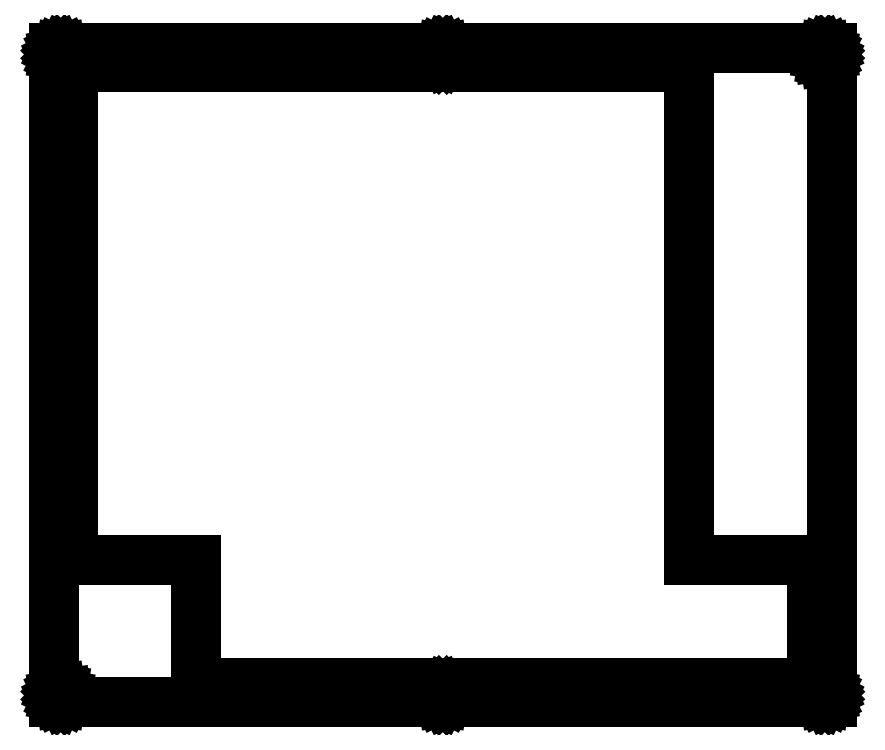
<metadata>
{"format":"dxf","ext":"dxf","renderer":"ezdxf+matplotlib","layout":"modelspace","background":"white","min_lineweight":24,"dpi":150}
</metadata>
<code>
0
SECTION
2
ENTITIES
0
LINE
8
0
10
0.09508
20
101.5
30
0
11
120.4
21
101.5
31
0
0
LINE
8
0
10
120.4
20
101.5
30
0
11
120.4
21
0.2549
31
0
0
LINE
8
0
10
120.4
20
0.2549
30
0
11
0.09508
21
0.2549
31
0
0
LINE
8
0
10
0.09508
20
0.2549
30
0
11
0.09508
21
101.5
31
0
0
LINE
8
0
10
0.8351
20
2.256
30
0
11
0.5581
21
2.114
31
0
0
LINE
8
0
10
0.5581
20
2.114
30
0
11
0.3349
21
1.892
31
0
0
LINE
8
0
10
0.3349
20
1.892
30
0
11
0.1929
21
1.615
31
0
0
LINE
8
0
10
0.1929
20
1.615
30
0
11
0.1447
21
1.305
31
0
0
LINE
8
0
10
0.1447
20
1.305
30
0
11
0.1929
21
0.9949
31
0
0
LINE
8
0
10
0.1929
20
0.9949
30
0
11
0.3349
21
0.718
31
0
0
LINE
8
0
10
0.3349
20
0.718
30
0
11
0.5581
21
0.4961
31
0
0
LINE
8
0
10
0.5581
20
0.4961
30
0
11
0.8351
21
0.3542
31
0
0
LINE
8
0
10
0.8351
20
0.3542
30
0
11
1.145
21
0.3045
31
0
0
LINE
8
0
10
1.145
20
0.3045
30
0
11
1.454
21
0.3542
31
0
0
LINE
8
0
10
1.454
20
0.3542
30
0
11
1.732
21
0.4961
31
0
0
LINE
8
0
10
1.732
20
0.4961
30
0
11
1.954
21
0.718
31
0
0
LINE
8
0
10
1.954
20
0.718
30
0
11
2.096
21
0.9949
31
0
0
LINE
8
0
10
2.096
20
0.9949
30
0
11
2.144
21
1.305
31
0
0
LINE
8
0
10
2.144
20
1.305
30
0
11
2.096
21
1.615
31
0
0
LINE
8
0
10
2.096
20
1.615
30
0
11
1.954
21
1.892
31
0
0
LINE
8
0
10
1.954
20
1.892
30
0
11
1.732
21
2.114
31
0
0
LINE
8
0
10
1.732
20
2.114
30
0
11
1.454
21
2.256
31
0
0
LINE
8
0
10
1.454
20
2.256
30
0
11
1.145
21
2.304
31
0
0
LINE
8
0
10
1.145
20
2.304
30
0
11
0.8351
21
2.256
31
0
0
LINE
8
0
10
59.94
20
2.256
30
0
11
59.66
21
2.114
31
0
0
LINE
8
0
10
59.66
20
2.114
30
0
11
59.44
21
1.892
31
0
0
LINE
8
0
10
59.44
20
1.892
30
0
11
59.29
21
1.615
31
0
0
LINE
8
0
10
59.29
20
1.615
30
0
11
59.25
21
1.305
31
0
0
LINE
8
0
10
59.25
20
1.305
30
0
11
59.29
21
0.9949
31
0
0
LINE
8
0
10
59.29
20
0.9949
30
0
11
59.44
21
0.718
31
0
0
LINE
8
0
10
59.44
20
0.718
30
0
11
59.66
21
0.4961
31
0
0
LINE
8
0
10
59.66
20
0.4961
30
0
11
59.94
21
0.3542
31
0
0
LINE
8
0
10
59.94
20
0.3542
30
0
11
60.24
21
0.3045
31
0
0
LINE
8
0
10
60.24
20
0.3045
30
0
11
60.55
21
0.3542
31
0
0
LINE
8
0
10
60.55
20
0.3542
30
0
11
60.83
21
0.4961
31
0
0
LINE
8
0
10
60.83
20
0.4961
30
0
11
61.05
21
0.718
31
0
0
LINE
8
0
10
61.05
20
0.718
30
0
11
61.2
21
0.9949
31
0
0
LINE
8
0
10
61.2
20
0.9949
30
0
11
61.25
21
1.305
31
0
0
LINE
8
0
10
61.25
20
1.305
30
0
11
61.2
21
1.615
31
0
0
LINE
8
0
10
61.2
20
1.615
30
0
11
61.05
21
1.892
31
0
0
LINE
8
0
10
61.05
20
1.892
30
0
11
60.83
21
2.114
31
0
0
LINE
8
0
10
60.83
20
2.114
30
0
11
60.55
21
2.256
31
0
0
LINE
8
0
10
60.55
20
2.256
30
0
11
60.24
21
2.304
31
0
0
LINE
8
0
10
60.24
20
2.304
30
0
11
59.94
21
2.256
31
0
0
LINE
8
0
10
119
20
2.256
30
0
11
118.8
21
2.114
31
0
0
LINE
8
0
10
118.8
20
2.114
30
0
11
118.5
21
1.892
31
0
0
LINE
8
0
10
118.5
20
1.892
30
0
11
118.4
21
1.615
31
0
0
LINE
8
0
10
118.4
20
1.615
30
0
11
118.3
21
1.305
31
0
0
LINE
8
0
10
118.3
20
1.305
30
0
11
118.4
21
0.9949
31
0
0
LINE
8
0
10
118.4
20
0.9949
30
0
11
118.5
21
0.718
31
0
0
LINE
8
0
10
118.5
20
0.718
30
0
11
118.8
21
0.4961
31
0
0
LINE
8
0
10
118.8
20
0.4961
30
0
11
119
21
0.3542
31
0
0
LINE
8
0
10
119
20
0.3542
30
0
11
119.3
21
0.3045
31
0
0
LINE
8
0
10
119.3
20
0.3045
30
0
11
119.7
21
0.3542
31
0
0
LINE
8
0
10
119.7
20
0.3542
30
0
11
119.9
21
0.4961
31
0
0
LINE
8
0
10
119.9
20
0.4961
30
0
11
120.2
21
0.718
31
0
0
LINE
8
0
10
120.2
20
0.718
30
0
11
120.3
21
0.9949
31
0
0
LINE
8
0
10
120.3
20
0.9949
30
0
11
120.3
21
1.305
31
0
0
LINE
8
0
10
120.3
20
1.305
30
0
11
120.3
21
1.615
31
0
0
LINE
8
0
10
120.3
20
1.615
30
0
11
120.2
21
1.892
31
0
0
LINE
8
0
10
120.2
20
1.892
30
0
11
119.9
21
2.114
31
0
0
LINE
8
0
10
119.9
20
2.114
30
0
11
119.7
21
2.256
31
0
0
LINE
8
0
10
119.7
20
2.256
30
0
11
119.3
21
2.304
31
0
0
LINE
8
0
10
119.3
20
2.304
30
0
11
119
21
2.256
31
0
0
LINE
8
0
10
3.094
20
98.51
30
0
11
3.094
21
22.3
31
0
0
LINE
8
0
10
3.094
20
22.3
30
0
11
22.15
21
22.3
31
0
0
LINE
8
0
10
22.15
20
22.3
30
0
11
22.15
21
3.255
31
0
0
LINE
8
0
10
22.15
20
3.255
30
0
11
117.4
21
3.255
31
0
0
LINE
8
0
10
117.4
20
3.255
30
0
11
117.4
21
22.31
31
0
0
LINE
8
0
10
117.4
20
22.31
30
0
11
98.34
21
22.31
31
0
0
LINE
8
0
10
98.34
20
22.31
30
0
11
98.34
21
79.46
31
0
0
LINE
8
0
10
98.34
20
79.46
30
0
11
98.35
21
79.46
31
0
0
LINE
8
0
10
98.35
20
79.46
30
0
11
98.35
21
98.51
31
0
0
LINE
8
0
10
98.35
20
98.51
30
0
11
3.094
21
98.51
31
0
0
LINE
8
0
10
119
20
101.4
30
0
11
118.8
21
101.3
31
0
0
LINE
8
0
10
118.8
20
101.3
30
0
11
118.5
21
101
31
0
0
LINE
8
0
10
118.5
20
101
30
0
11
118.4
21
100.8
31
0
0
LINE
8
0
10
118.4
20
100.8
30
0
11
118.3
21
100.5
31
0
0
LINE
8
0
10
118.3
20
100.5
30
0
11
118.4
21
100.1
31
0
0
LINE
8
0
10
118.4
20
100.1
30
0
11
118.5
21
99.87
31
0
0
LINE
8
0
10
118.5
20
99.87
30
0
11
118.8
21
99.65
31
0
0
LINE
8
0
10
118.8
20
99.65
30
0
11
119
21
99.5
31
0
0
LINE
8
0
10
119
20
99.5
30
0
11
119.3
21
99.46
31
0
0
LINE
8
0
10
119.3
20
99.46
30
0
11
119.7
21
99.5
31
0
0
LINE
8
0
10
119.7
20
99.5
30
0
11
119.9
21
99.65
31
0
0
LINE
8
0
10
119.9
20
99.65
30
0
11
120.2
21
99.87
31
0
0
LINE
8
0
10
120.2
20
99.87
30
0
11
120.3
21
100.1
31
0
0
LINE
8
0
10
120.3
20
100.1
30
0
11
120.3
21
100.5
31
0
0
LINE
8
0
10
120.3
20
100.5
30
0
11
120.3
21
100.8
31
0
0
LINE
8
0
10
120.3
20
100.8
30
0
11
120.2
21
101
31
0
0
LINE
8
0
10
120.2
20
101
30
0
11
119.9
21
101.3
31
0
0
LINE
8
0
10
119.9
20
101.3
30
0
11
119.7
21
101.4
31
0
0
LINE
8
0
10
119.7
20
101.4
30
0
11
119.3
21
101.5
31
0
0
LINE
8
0
10
119.3
20
101.5
30
0
11
119
21
101.4
31
0
0
LINE
8
0
10
59.94
20
101.4
30
0
11
59.66
21
101.3
31
0
0
LINE
8
0
10
59.66
20
101.3
30
0
11
59.44
21
101
31
0
0
LINE
8
0
10
59.44
20
101
30
0
11
59.29
21
100.8
31
0
0
LINE
8
0
10
59.29
20
100.8
30
0
11
59.25
21
100.5
31
0
0
LINE
8
0
10
59.25
20
100.5
30
0
11
59.29
21
100.1
31
0
0
LINE
8
0
10
59.29
20
100.1
30
0
11
59.44
21
99.87
31
0
0
LINE
8
0
10
59.44
20
99.87
30
0
11
59.66
21
99.65
31
0
0
LINE
8
0
10
59.66
20
99.65
30
0
11
59.94
21
99.5
31
0
0
LINE
8
0
10
59.94
20
99.5
30
0
11
60.24
21
99.46
31
0
0
LINE
8
0
10
60.24
20
99.46
30
0
11
60.55
21
99.5
31
0
0
LINE
8
0
10
60.55
20
99.5
30
0
11
60.83
21
99.65
31
0
0
LINE
8
0
10
60.83
20
99.65
30
0
11
61.05
21
99.87
31
0
0
LINE
8
0
10
61.05
20
99.87
30
0
11
61.2
21
100.1
31
0
0
LINE
8
0
10
61.2
20
100.1
30
0
11
61.25
21
100.5
31
0
0
LINE
8
0
10
61.25
20
100.5
30
0
11
61.2
21
100.8
31
0
0
LINE
8
0
10
61.2
20
100.8
30
0
11
61.05
21
101
31
0
0
LINE
8
0
10
61.05
20
101
30
0
11
60.83
21
101.3
31
0
0
LINE
8
0
10
60.83
20
101.3
30
0
11
60.55
21
101.4
31
0
0
LINE
8
0
10
60.55
20
101.4
30
0
11
60.24
21
101.5
31
0
0
LINE
8
0
10
60.24
20
101.5
30
0
11
59.94
21
101.4
31
0
0
LINE
8
0
10
0.8351
20
101.4
30
0
11
0.5581
21
101.3
31
0
0
LINE
8
0
10
0.5581
20
101.3
30
0
11
0.3349
21
101
31
0
0
LINE
8
0
10
0.3349
20
101
30
0
11
0.1929
21
100.8
31
0
0
LINE
8
0
10
0.1929
20
100.8
30
0
11
0.1447
21
100.5
31
0
0
LINE
8
0
10
0.1447
20
100.5
30
0
11
0.1929
21
100.1
31
0
0
LINE
8
0
10
0.1929
20
100.1
30
0
11
0.3349
21
99.87
31
0
0
LINE
8
0
10
0.3349
20
99.87
30
0
11
0.5581
21
99.65
31
0
0
LINE
8
0
10
0.5581
20
99.65
30
0
11
0.8351
21
99.5
31
0
0
LINE
8
0
10
0.8351
20
99.5
30
0
11
1.145
21
99.46
31
0
0
LINE
8
0
10
1.145
20
99.46
30
0
11
1.454
21
99.5
31
0
0
LINE
8
0
10
1.454
20
99.5
30
0
11
1.732
21
99.65
31
0
0
LINE
8
0
10
1.732
20
99.65
30
0
11
1.954
21
99.87
31
0
0
LINE
8
0
10
1.954
20
99.87
30
0
11
2.096
21
100.1
31
0
0
LINE
8
0
10
2.096
20
100.1
30
0
11
2.144
21
100.5
31
0
0
LINE
8
0
10
2.144
20
100.5
30
0
11
2.096
21
100.8
31
0
0
LINE
8
0
10
2.096
20
100.8
30
0
11
1.954
21
101
31
0
0
LINE
8
0
10
1.954
20
101
30
0
11
1.732
21
101.3
31
0
0
LINE
8
0
10
1.732
20
101.3
30
0
11
1.454
21
101.4
31
0
0
LINE
8
0
10
1.454
20
101.4
30
0
11
1.145
21
101.5
31
0
0
LINE
8
0
10
1.145
20
101.5
30
0
11
0.8351
21
101.4
31
0
0
ENDSEC
0
EOF

</code>
